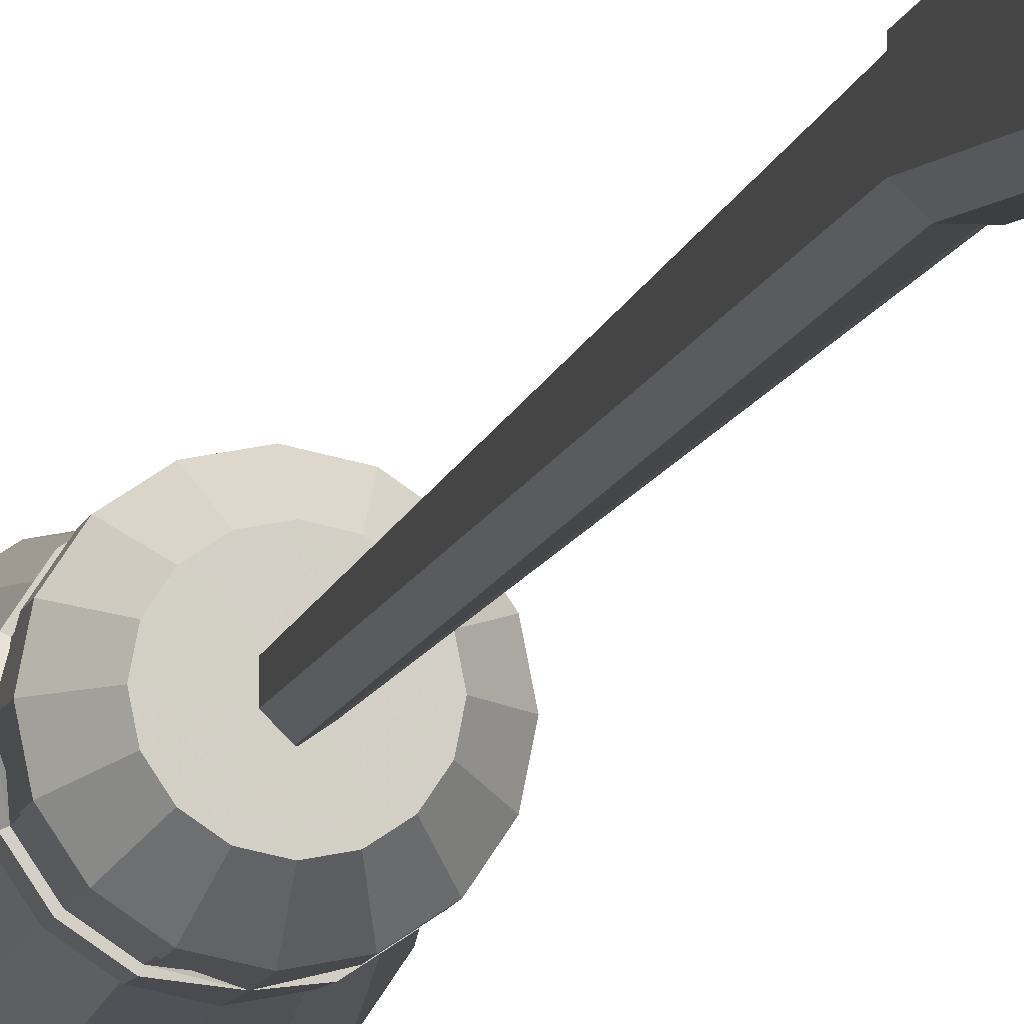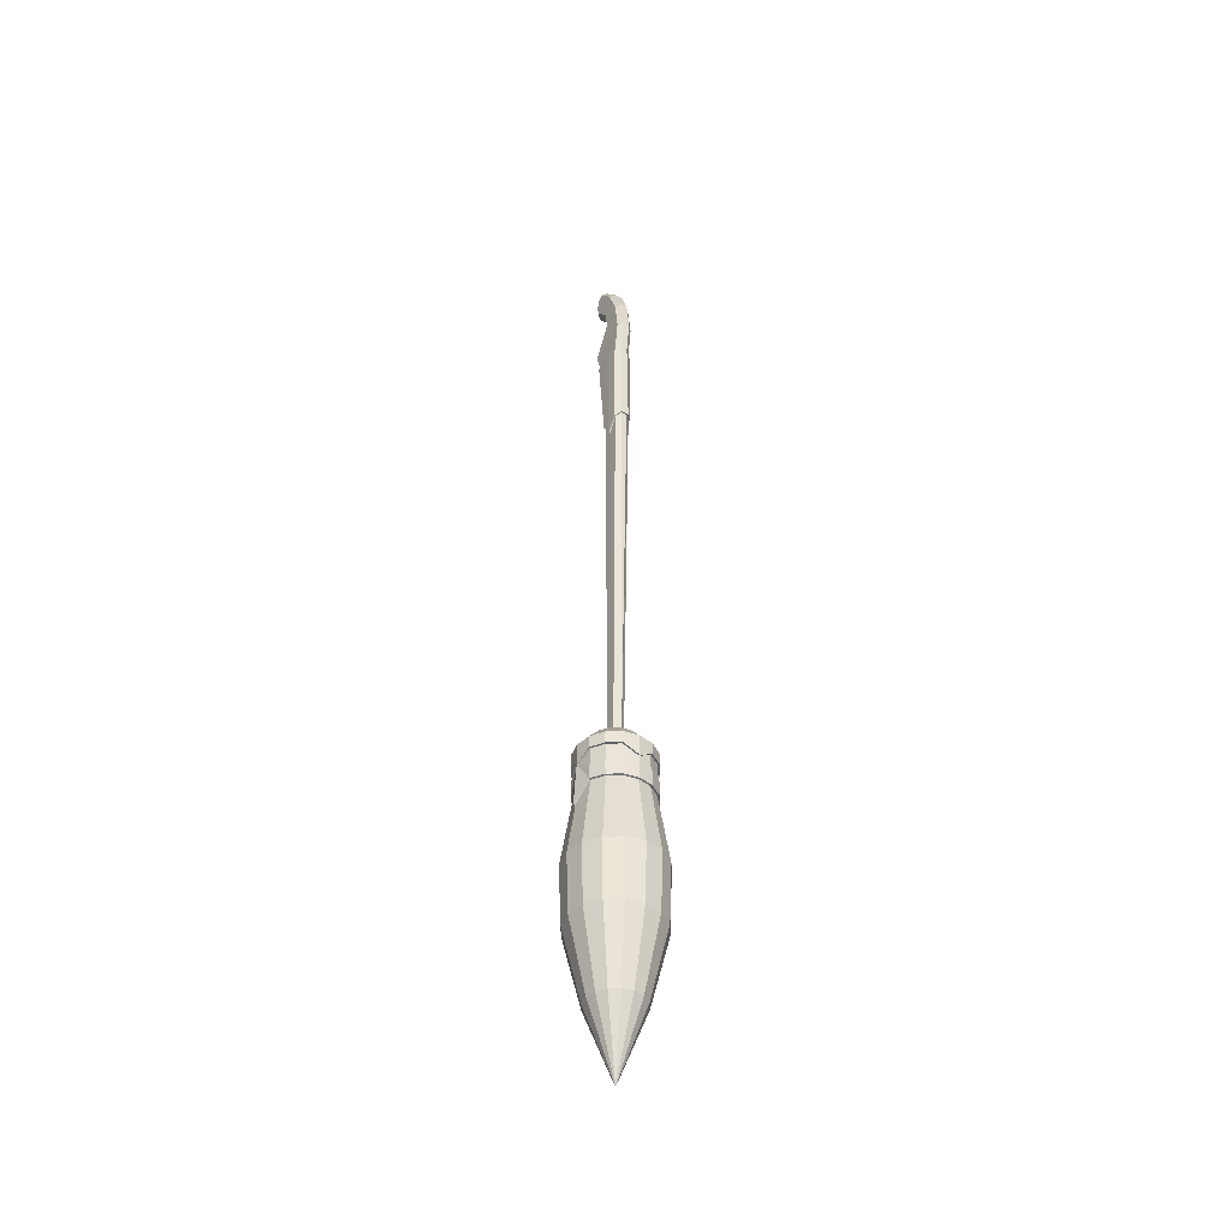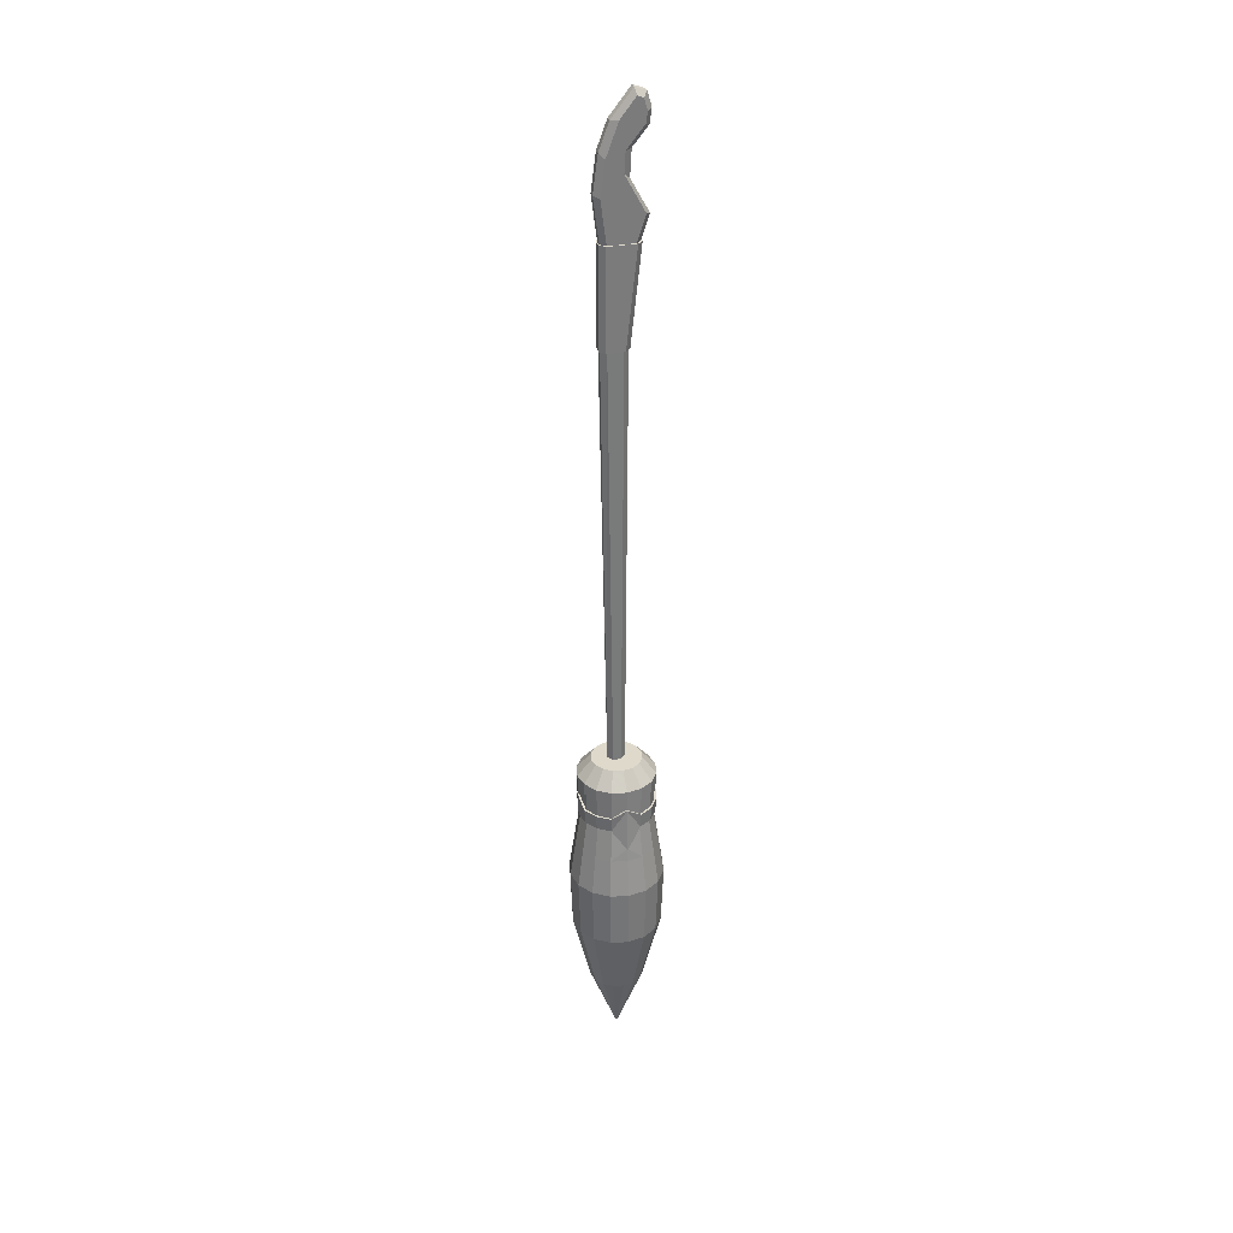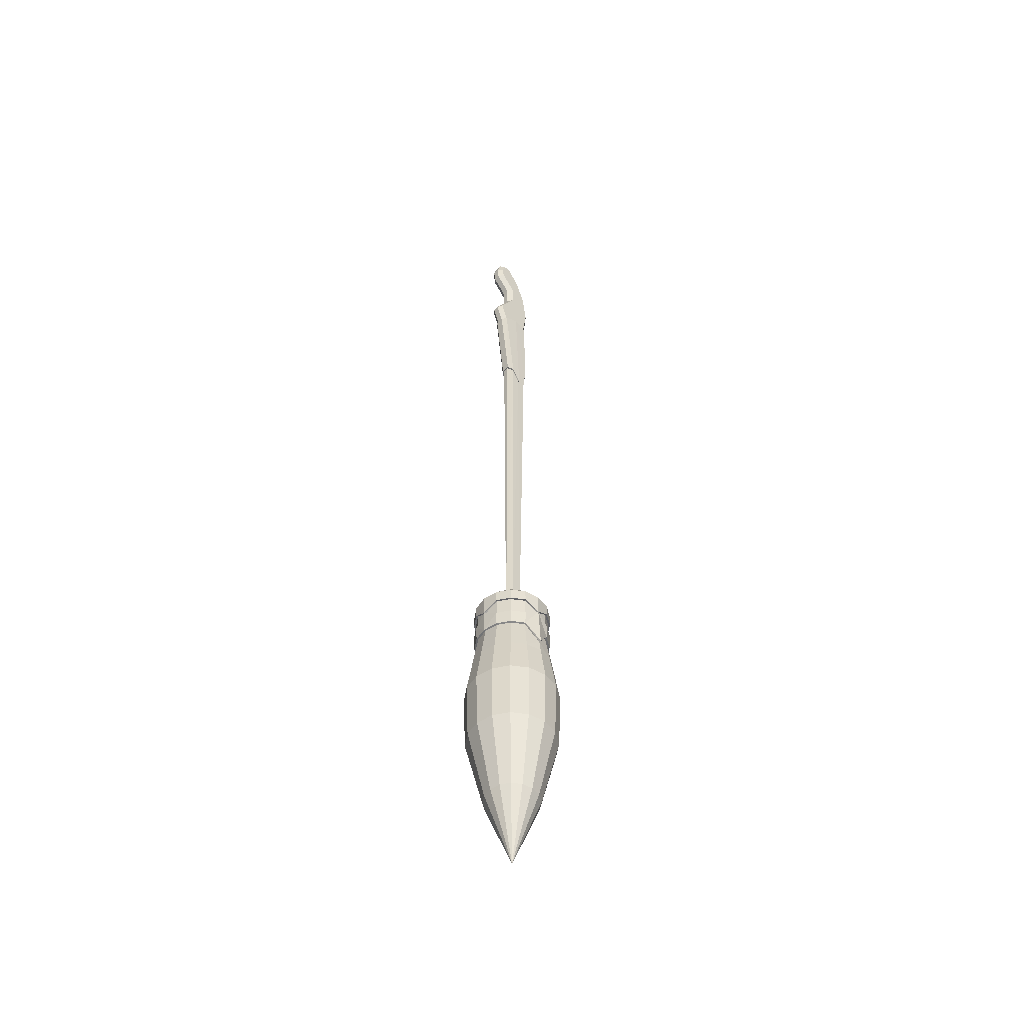
<metadata>
{"format":"obj","ext":"obj","renderer":"f3d","projection":"perspective","resolution":1024,"background":"white","views":[{"elev":-9.6,"azim":-11.4,"up":"+Y"},{"elev":-43.9,"azim":147.9,"up":"+Z"},{"elev":31.8,"azim":-105.1,"up":"+Z"},{"elev":-51.0,"azim":46.9,"up":"+Z"}]}
</metadata>
<code>
o Body
v 0.1578 0.3354 -0.6894
v 0.1207 0.3911 -0.6894
v 0.03657 0.2081 2.355
v -0.04007 0.2081 2.355
v 0.06496 0.4282 -0.6894
v -0 0.4411 -0.7331
v 0.03657 0.255 2.346
v -0.04007 0.255 2.346
v 0.03657 0.284 1.307
v 0.03657 0.2602 1.899
v 0.03657 0.2555 2.007
v 0.03657 0.2843 2.162
v 0.04423 0.284 1.307
v 0.04423 0.2602 1.899
v -0 0.45 -0.6332
v -0 0.3858 -0.5583
v 0.06874 0.4364 -0.6332
v 0.04416 0.377 -0.5583
v 0.127 0.3974 -0.6332
v 0.08159 0.352 -0.5583
v 0.1659 0.3391 -0.6332
v 0.1066 0.3146 -0.5583
v 0.1796 0.2704 -0.6332
v 0.1154 0.2704 -0.5583
v 0.1659 0.2017 -0.6332
v 0.1066 0.2262 -0.5583
v 0.127 0.1434 -0.6332
v 0.08159 0.1888 -0.5583
v 0.06874 0.1045 -0.6332
v 0.04416 0.1638 -0.5583
v -0 0.09078 -0.6332
v -0 0.155 -0.5583
v -0.06874 0.1045 -0.6332
v -0.04416 0.1638 -0.5583
v -0.127 0.1434 -0.6332
v -0.08159 0.1888 -0.5583
v -0.1659 0.2017 -0.6332
v -0.1066 0.2262 -0.5583
v -0.1796 0.2704 -0.6332
v -0.1154 0.2704 -0.5583
v -0.1659 0.3391 -0.6332
v -0.1066 0.3146 -0.5583
v -0.127 0.3974 -0.6332
v -0.08159 0.352 -0.5583
v -0.06874 0.4364 -0.6332
v -0.04416 0.377 -0.5583
v -0 0.45 -0.7331
v 0.06874 0.4364 -0.6894
v 0.127 0.3974 -0.6894
v 0.1659 0.3391 -0.6894
v 0.1796 0.2704 -0.7331
v 0.1659 0.2017 -0.6894
v 0.127 0.1434 -0.6894
v 0.06874 0.1045 -0.6894
v -0 0.09078 -0.7331
v -0.06874 0.1045 -0.6894
v -0.127 0.1434 -0.6894
v -0.1659 0.2017 -0.6894
v -0.1796 0.2704 -0.7331
v -0.1659 0.3391 -0.6894
v -0.127 0.3974 -0.6894
v -0.06874 0.4364 -0.6894
v 0.06867 0.4362 -0.7777
v 0.1269 0.3973 -0.7777
v 0.1658 0.3391 -0.7777
v 0.1658 0.2017 -0.7777
v 0.1269 0.1435 -0.7777
v 0.06867 0.1046 -0.7777
v -0.06867 0.1046 -0.7777
v -0.1269 0.1435 -0.7777
v -0.1658 0.2017 -0.7777
v -0.1658 0.3391 -0.7777
v -0.1269 0.3973 -0.7777
v -0.06867 0.4362 -0.7777
v -0 0.4459 -0.8449
v 0.06717 0.4326 -0.8449
v 0.1241 0.3945 -0.8449
v 0.1622 0.3376 -0.8449
v 0.1927 0.2704 -0.9412
v 0.1622 0.2032 -0.8449
v 0.1241 0.1463 -0.8449
v 0.06717 0.1083 -0.8449
v -0 0.09489 -0.8449
v -0.06717 0.1083 -0.8449
v -0.1241 0.1463 -0.8449
v -0.1622 0.2032 -0.8449
v -0.1927 0.2704 -0.9412
v -0.1622 0.3376 -0.8449
v -0.1241 0.3945 -0.8449
v -0.06717 0.4326 -0.8449
v 0.01117 0.2251 1.41
v 0.03657 0.2424 1.38
v 0.03657 0.3262 1.381
v 0.01115 0.343 1.41
v 0.000617 0.2325 -0.5711
v 0.02591 0.2499 -0.5711
v 0.02591 0.2956 -0.5711
v 0.000595 0.3122 -0.5711
v -0.04007 0.2495 1.41
v -0.01568 0.2251 1.41
v -0.01569 0.343 1.41
v -0.04007 0.3189 1.41
v -0.02591 0.2568 -0.5711
v -0.001576 0.2325 -0.5711
v -0.00159 0.3122 -0.5711
v -0.02591 0.2923 -0.5711
v 0.03657 0.1939 1.863
v 0.01224 0.1775 1.855
v 0.01223 0.343 1.855
v 0.03657 0.3241 1.865
v -0.01602 0.1775 1.855
v -0.04007 0.2014 1.855
v -0.01601 0.343 1.855
v -0.04007 0.3199 1.855
v 0.03657 0.1599 1.969
v 0.01259 0.1425 1.963
v 0.03657 0.3469 2.043
v 0.01258 0.3684 2.051
v -0.04007 0.1634 1.971
v -0.01631 0.1425 1.963
v -0.0163 0.3684 2.051
v -0.04007 0.3445 2.042
v 0.01284 0.2222 2.108
v 0.03657 0.2476 2.13
v 0.03657 0.3262 2.198
v 0.01283 0.3464 2.216
v -0.04007 0.2512 2.133
v -0.01651 0.2222 2.108
v -0.04007 0.3243 2.196
v -0.01651 0.3464 2.216
v 0.03657 0.2421 2.229
v 0.01301 0.2158 2.225
v 0.03657 0.2729 2.342
v 0.01301 0.302 2.336
v -0.04007 0.246 2.224
v -0.01666 0.2158 2.225
v -0.01665 0.302 2.336
v -0.04007 0.2705 2.343
v 0.03657 0.1673 2.321
v 0.01312 0.1468 2.31
v 0.03657 0.2038 2.43
v 0.01312 0.2076 2.456
v -0.04007 0.1673 2.321
v -0.01674 0.1468 2.31
v -0.04007 0.2022 2.429
v -0.01674 0.2076 2.456
v 0.01317 0.1391 2.374
v 0.03657 0.1616 2.368
v -0.04007 0.1616 2.368
v -0.01679 0.1391 2.374
v 0.03657 0.1765 2.42
v 0.01317 0.1575 2.437
v -0.04007 0.1765 2.42
v -0.01679 0.1575 2.437
v 0.01847 0.2209 1.41
v 0.04351 0.2396 1.38
v 0.01838 0.3473 1.41
v 0.04345 0.3292 1.381
v -0.02093 0.2203 1.41
v -0.04563 0.2443 1.41
v -0.04552 0.3245 1.41
v -0.02075 0.348 1.41
v 0.01792 0.1725 1.854
v 0.04284 0.1882 1.862
v 0.01801 0.3479 1.855
v 0.04299 0.3291 1.864
v -0.04532 0.1962 1.854
v -0.02068 0.1721 1.854
v -0.04546 0.3247 1.855
v -0.02085 0.3482 1.855
v 0.1707 0.2704 -0.7331
v 0.1578 0.2054 -0.6894
v 0.1207 0.1497 -0.6894
v 0.06496 0.1126 -0.6894
v -0 0.09974 -0.7331
v -0.06496 0.1126 -0.6894
v -0.1207 0.1497 -0.6894
v -0.1578 0.2054 -0.6894
v -0.1707 0.2704 -0.7331
v -0.1578 0.3354 -0.6894
v -0.1207 0.3911 -0.6894
v -0.06496 0.4282 -0.6894
v 0.06491 0.4281 -0.7776
v 0.1206 0.391 -0.7776
v 0.1577 0.3353 -0.7776
v 0.1577 0.2055 -0.7776
v 0.1206 0.1498 -0.7776
v 0.06491 0.1127 -0.7776
v -0.06491 0.1127 -0.7776
v -0.1206 0.1498 -0.7776
v -0.1577 0.2055 -0.7776
v -0.1577 0.3353 -0.7776
v -0.1206 0.391 -0.7776
v -0.06491 0.4281 -0.7776
v -0 0.4375 -0.8467
v 0.06395 0.4248 -0.8467
v 0.1182 0.3886 -0.8467
v 0.1544 0.3344 -0.8467
v 0.1831 0.2704 -0.9414
v 0.1544 0.2065 -0.8467
v 0.1182 0.1522 -0.8467
v 0.06395 0.116 -0.8467
v -0 0.1033 -0.8467
v -0.06395 0.116 -0.8467
v -0.1182 0.1522 -0.8467
v -0.1544 0.2065 -0.8467
v -0.1831 0.2704 -0.9414
v -0.1544 0.3344 -0.8467
v -0.1182 0.3886 -0.8467
v -0.06395 0.4248 -0.8467
v -0 0.4613 -1.003
v 0.07305 0.4468 -1.003
v 0.135 0.4054 -1.003
v 0.1764 0.3435 -1.003
v 0.1909 0.2704 -1.003
v 0.1764 0.1974 -1.003
v 0.135 0.1354 -1.003
v 0.07305 0.09404 -1.003
v -0 0.0795 -1.003
v -0.07305 0.09404 -1.003
v -0.135 0.1354 -1.003
v -0.1764 0.1974 -1.003
v -0.1909 0.2704 -1.003
v -0.1764 0.3435 -1.003
v -0.135 0.4054 -1.003
v -0.07305 0.4468 -1.003
v -0 0.4879 -1.182
v 0.08324 0.4714 -1.182
v 0.1538 0.4242 -1.182
v 0.201 0.3537 -1.182
v 0.2175 0.2704 -1.182
v 0.201 0.1872 -1.182
v 0.1538 0.1166 -1.182
v 0.08324 0.06944 -1.182
v -0 0.05288 -1.182
v -0.08324 0.06944 -1.182
v -0.1538 0.1166 -1.182
v -0.201 0.1872 -1.182
v -0.2175 0.2704 -1.182
v -0.201 0.3537 -1.182
v -0.1538 0.4242 -1.182
v -0.08324 0.4714 -1.182
v -0 0.4775 -1.46
v 0.07927 0.4618 -1.46
v 0.1465 0.4169 -1.46
v 0.1914 0.3497 -1.46
v 0.2071 0.2704 -1.46
v 0.1914 0.1911 -1.46
v 0.1465 0.1239 -1.46
v 0.07927 0.07904 -1.46
v -0 0.06327 -1.46
v -0.07927 0.07904 -1.46
v -0.1465 0.1239 -1.46
v -0.1914 0.1911 -1.46
v -0.2071 0.2704 -1.46
v -0.1914 0.3497 -1.46
v -0.1465 0.4169 -1.46
v -0.07927 0.4618 -1.46
v -0 0.3963 -1.793
v 0.04818 0.3867 -1.793
v 0.08902 0.3594 -1.793
v 0.1163 0.3186 -1.793
v 0.1259 0.2704 -1.793
v 0.1163 0.2222 -1.793
v 0.08902 0.1814 -1.793
v 0.04818 0.1541 -1.793
v -0 0.1445 -1.793
v -0.04818 0.1541 -1.793
v -0.08902 0.1814 -1.793
v -0.1163 0.2222 -1.793
v -0.1259 0.2704 -1.793
v -0.1163 0.3186 -1.793
v -0.08902 0.3594 -1.793
v -0.04818 0.3867 -1.793
v -0 0.2704 -2.123
f 106 99 103
f 105 94 101
f 92 13 9
f 91 159 155
f 93 13 158
f 115 10 107
f 102 160 99
f 116 128 123
f 114 119 112
f 178 179 191
f 11 124 12
f 10 117 110
f 129 8 135
f 110 14 10
f 118 130 121
f 117 12 125
f 3 139 148
f 7 141 133
f 126 137 130
f 12 131 7
f 150 152 147
f 154 142 152
f 4 153 149
f 150 140 144
f 4 143 135
f 8 145 153
f 159 163 155
f 134 146 137
f 3 151 7
f 123 136 132
f 132 144 140
f 112 169 114
f 9 97 96
f 98 106 104
f 122 127 119
f 107 14 164
f 109 170 165
f 158 14 166
f 156 14 13
f 162 165 170
f 160 169 167
f 109 121 113
f 179 180 192
f 94 162 101
f 108 120 116
f 108 168 111
f 16 17 15
f 17 20 19
f 20 21 19
f 22 23 21
f 23 26 25
f 26 27 25
f 28 29 27
f 30 31 29
f 31 34 33
f 34 35 33
f 35 38 37
f 37 40 39
f 40 41 39
f 41 44 43
f 36 28 20
f 44 45 43
f 45 16 15
f 31 54 29
f 69 190 70
f 39 60 59
f 15 48 47
f 27 52 25
f 37 57 35
f 15 62 45
f 23 50 21
f 31 56 55
f 43 60 41
f 19 48 17
f 29 53 27
f 39 58 37
f 23 52 51
f 35 56 33
f 45 61 43
f 21 49 19
f 70 84 69
f 58 177 57
f 51 186 66
f 68 187 188
f 56 177 176
f 51 185 171
f 66 187 67
f 55 176 175
f 55 188 175
f 55 174 54
f 65 184 185
f 54 173 53
f 59 192 72
f 63 184 64
f 52 173 172
f 51 172 171
f 65 77 64
f 70 86 85
f 51 78 65
f 59 86 71
f 51 80 79
f 59 88 87
f 66 81 80
f 72 89 88
f 67 82 81
f 74 89 73
f 68 83 82
f 63 75 47
f 74 75 90
f 69 83 55
f 63 77 76
f 85 206 205
f 77 198 197
f 84 205 204
f 76 197 196
f 84 203 83
f 90 195 210
f 76 195 75
f 83 202 82
f 90 209 89
f 82 201 81
f 88 209 208
f 81 200 80
f 88 207 87
f 80 199 79
f 86 207 206
f 78 199 198
f 95 92 96
f 98 93 94
f 100 103 99
f 105 102 106
f 114 170 113
f 155 92 91
f 113 122 114
f 123 115 116
f 119 111 112
f 107 116 115
f 109 117 118
f 137 129 130
f 119 128 120
f 118 125 126
f 121 129 122
f 132 139 131
f 125 134 126
f 136 127 135
f 132 124 123
f 152 141 151
f 144 149 150
f 140 148 139
f 150 153 154
f 143 136 135
f 142 133 141
f 146 138 137
f 147 151 148
f 154 145 146
f 165 110 109
f 166 157 158
f 169 162 170
f 159 167 168
f 155 164 156
f 111 167 112
f 99 159 100
f 163 107 164
f 93 157 94
f 102 162 161
f 104 91 95
f 171 172 186
f 172 187 186
f 180 193 192
f 174 187 173
f 182 193 181
f 174 175 188
f 6 5 183
f 182 6 194
f 175 176 189
f 5 184 183
f 176 190 189
f 1 184 2
f 178 190 177
f 1 171 185
f 59 178 58
f 71 190 191
f 59 191 179
f 59 180 179
f 55 189 69
f 47 183 63
f 60 181 180
f 72 193 73
f 47 5 6
f 62 181 61
f 74 193 194
f 48 2 5
f 47 182 62
f 50 2 49
f 47 194 6
f 51 1 50
f 207 224 223
f 222 237 221
f 201 216 200
f 209 224 208
f 201 218 217
f 210 225 209
f 203 218 202
f 195 212 211
f 195 226 210
f 204 219 203
f 197 212 196
f 205 220 204
f 197 214 213
f 205 222 221
f 199 214 198
f 207 222 206
f 199 216 215
f 228 243 227
f 215 230 214
f 223 238 222
f 215 232 231
f 224 239 223
f 217 232 216
f 225 240 224
f 217 234 233
f 226 241 225
f 219 234 218
f 211 228 227
f 211 242 226
f 219 236 235
f 213 228 212
f 221 236 220
f 214 229 213
f 257 272 256
f 227 258 242
f 235 252 251
f 229 244 228
f 236 253 252
f 229 246 245
f 238 253 237
f 230 247 246
f 239 254 238
f 232 247 231
f 240 255 239
f 233 248 232
f 241 256 240
f 234 249 233
f 242 257 241
f 235 250 234
f 262 263 275
f 249 266 265
f 258 273 257
f 250 267 266
f 244 259 243
f 258 259 274
f 251 268 267
f 244 261 260
f 252 269 268
f 245 262 261
f 253 270 269
f 247 262 246
f 255 270 254
f 247 264 263
f 255 272 271
f 249 264 248
f 270 271 275
f 263 264 275
f 271 272 275
f 264 265 275
f 272 273 275
f 265 266 275
f 273 274 275
f 266 267 275
f 259 260 275
f 274 259 275
f 267 268 275
f 260 261 275
f 268 269 275
f 261 262 275
f 269 270 275
f 236 232 228
f 106 102 99
f 105 98 94
f 92 156 13
f 91 100 159
f 93 9 13
f 115 11 10
f 102 161 160
f 116 120 128
f 114 122 119
f 11 115 124
f 10 11 117
f 135 127 129
f 129 138 8
f 8 4 135
f 110 166 14
f 118 126 130
f 117 11 12
f 3 131 139
f 7 151 141
f 126 134 137
f 133 125 12
f 12 124 131
f 131 3 7
f 7 133 12
f 150 154 152
f 154 146 142
f 4 8 153
f 150 147 140
f 4 149 143
f 8 138 145
f 159 168 163
f 134 142 146
f 3 148 151
f 123 128 136
f 132 136 144
f 112 167 169
f 96 92 9
f 9 93 97
f 104 95 96
f 96 97 98
f 98 105 106
f 106 103 104
f 104 96 98
f 122 129 127
f 107 10 14
f 109 113 170
f 158 13 14
f 156 164 14
f 162 157 165
f 160 161 169
f 109 118 121
f 94 157 162
f 108 111 120
f 108 163 168
f 16 18 17
f 17 18 20
f 20 22 21
f 22 24 23
f 23 24 26
f 26 28 27
f 28 30 29
f 30 32 31
f 31 32 34
f 34 36 35
f 35 36 38
f 37 38 40
f 40 42 41
f 41 42 44
f 20 18 16
f 16 46 44
f 44 42 40
f 40 38 36
f 36 34 32
f 32 30 28
f 28 26 24
f 24 22 20
f 20 16 44
f 44 40 36
f 36 32 28
f 28 24 20
f 20 44 36
f 44 46 45
f 45 46 16
f 31 55 54
f 69 189 190
f 39 41 60
f 15 17 48
f 27 53 52
f 37 58 57
f 15 47 62
f 23 51 50
f 31 33 56
f 43 61 60
f 19 49 48
f 29 54 53
f 39 59 58
f 23 25 52
f 35 57 56
f 45 62 61
f 21 50 49
f 70 85 84
f 58 178 177
f 51 171 186
f 68 67 187
f 56 57 177
f 51 65 185
f 66 186 187
f 55 56 176
f 55 68 188
f 55 175 174
f 65 64 184
f 54 174 173
f 59 179 192
f 63 183 184
f 52 53 173
f 51 52 172
f 65 78 77
f 70 71 86
f 51 79 78
f 59 87 86
f 51 66 80
f 59 72 88
f 66 67 81
f 72 73 89
f 67 68 82
f 74 90 89
f 68 55 83
f 63 76 75
f 74 47 75
f 69 84 83
f 63 64 77
f 85 86 206
f 77 78 198
f 84 85 205
f 76 77 197
f 84 204 203
f 90 75 195
f 76 196 195
f 83 203 202
f 90 210 209
f 82 202 201
f 88 89 209
f 81 201 200
f 88 208 207
f 80 200 199
f 86 87 207
f 78 79 199
f 95 91 92
f 98 97 93
f 100 104 103
f 105 101 102
f 114 169 170
f 155 156 92
f 113 121 122
f 123 124 115
f 119 120 111
f 107 108 116
f 109 110 117
f 137 138 129
f 119 127 128
f 118 117 125
f 121 130 129
f 132 140 139
f 125 133 134
f 136 128 127
f 132 131 124
f 152 142 141
f 144 143 149
f 140 147 148
f 150 149 153
f 143 144 136
f 142 134 133
f 146 145 138
f 147 152 151
f 154 153 145
f 165 166 110
f 166 165 157
f 169 161 162
f 159 160 167
f 155 163 164
f 111 168 167
f 99 160 159
f 163 108 107
f 93 158 157
f 102 101 162
f 104 100 91
f 172 173 187
f 180 181 193
f 174 188 187
f 182 194 193
f 5 2 184
f 176 177 190
f 1 185 184
f 178 191 190
f 59 179 178
f 71 70 190
f 59 71 191
f 59 60 180
f 55 175 189
f 47 6 183
f 60 61 181
f 72 192 193
f 47 48 5
f 62 182 181
f 74 73 193
f 48 49 2
f 47 6 182
f 50 1 2
f 47 74 194
f 51 171 1
f 207 208 224
f 222 238 237
f 201 217 216
f 209 225 224
f 201 202 218
f 210 226 225
f 203 219 218
f 195 196 212
f 195 211 226
f 204 220 219
f 197 213 212
f 205 221 220
f 197 198 214
f 205 206 222
f 199 215 214
f 207 223 222
f 199 200 216
f 228 244 243
f 215 231 230
f 223 239 238
f 215 216 232
f 224 240 239
f 217 233 232
f 225 241 240
f 217 218 234
f 226 242 241
f 219 235 234
f 211 212 228
f 211 227 242
f 219 220 236
f 213 229 228
f 221 237 236
f 214 230 229
f 257 273 272
f 227 243 258
f 235 236 252
f 229 245 244
f 236 237 253
f 229 230 246
f 238 254 253
f 230 231 247
f 239 255 254
f 232 248 247
f 240 256 255
f 233 249 248
f 241 257 256
f 234 250 249
f 242 258 257
f 235 251 250
f 249 250 266
f 258 274 273
f 250 251 267
f 244 260 259
f 258 243 259
f 251 252 268
f 244 245 261
f 252 253 269
f 245 246 262
f 253 254 270
f 247 263 262
f 255 271 270
f 247 248 264
f 255 256 272
f 249 265 264
f 228 227 242
f 242 241 240
f 240 239 238
f 238 237 236
f 236 235 234
f 234 233 232
f 232 231 230
f 230 229 228
f 228 242 240
f 240 238 236
f 236 234 232
f 232 230 228
f 228 240 236

</code>
